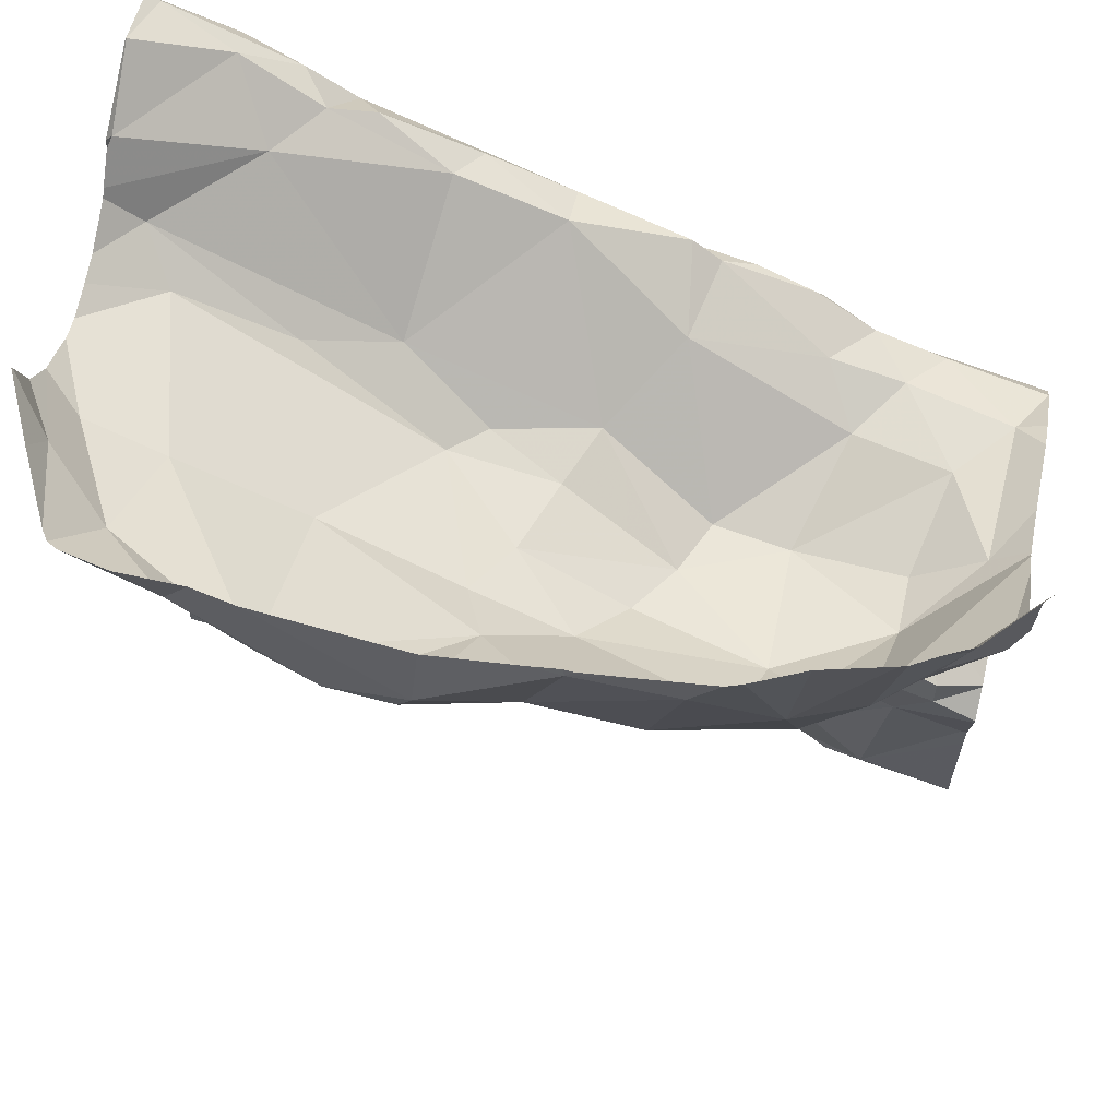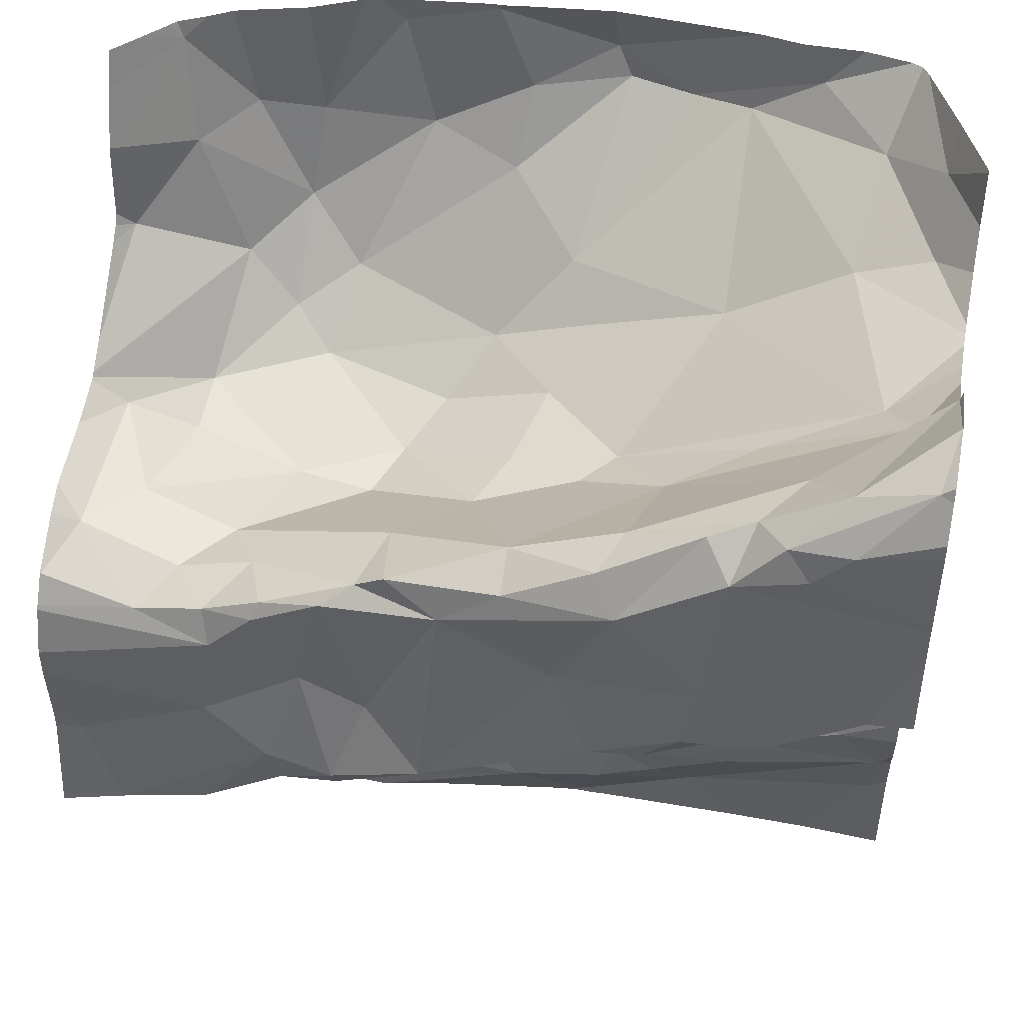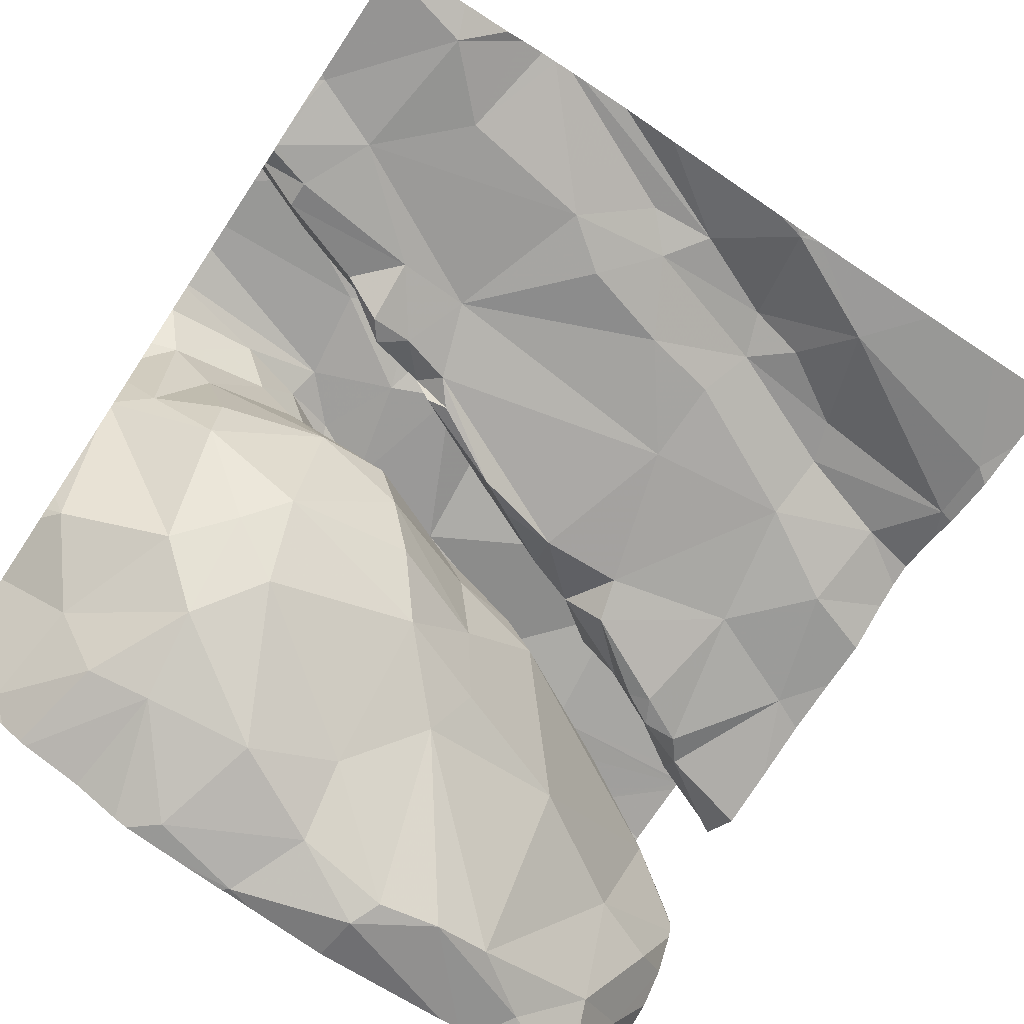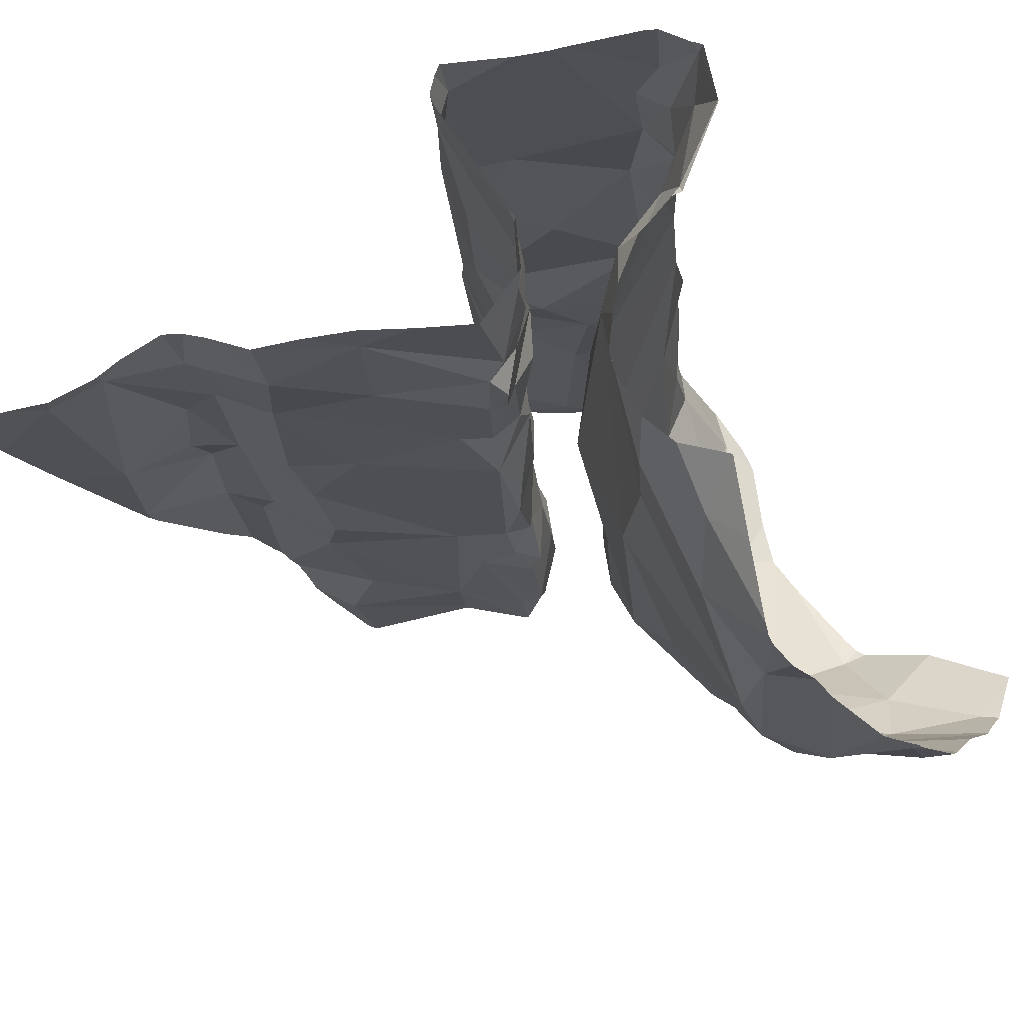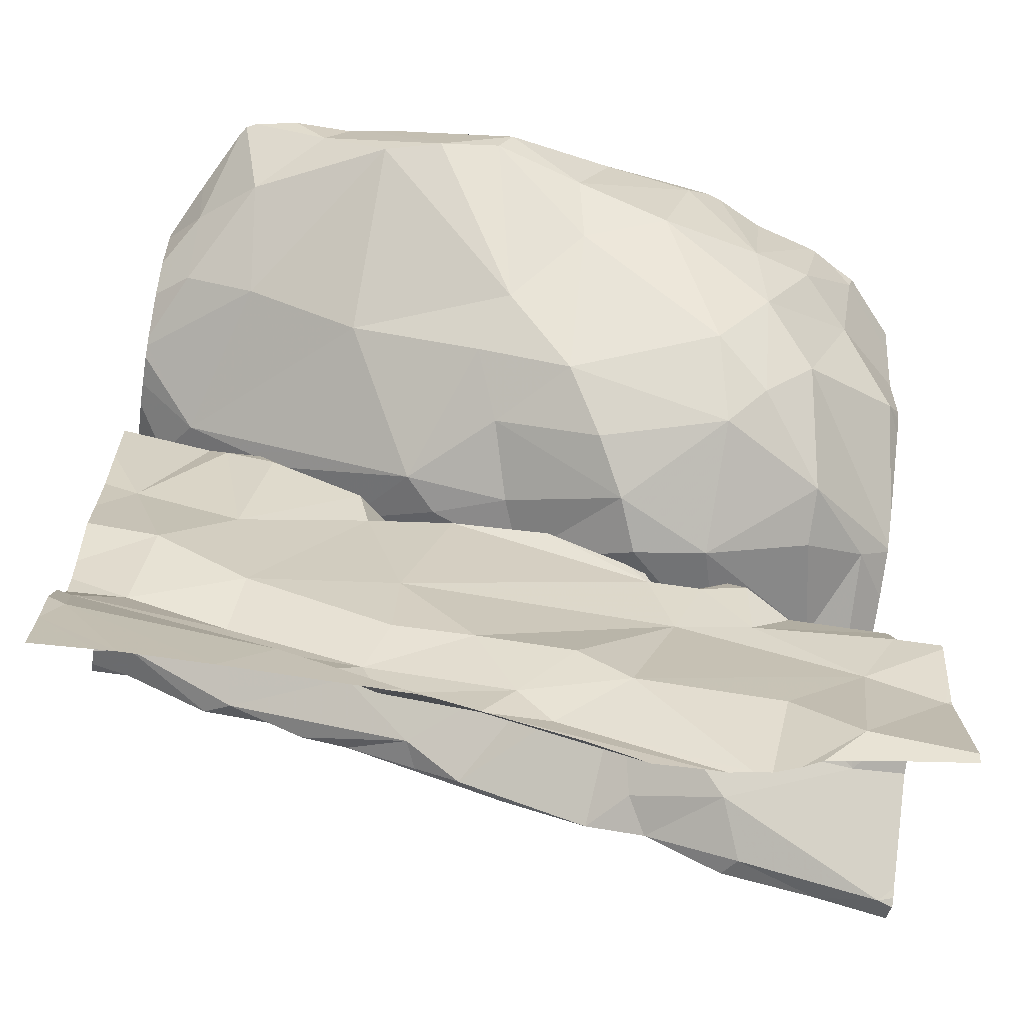
<metadata>
{"format":"obj","ext":"obj","renderer":"f3d","projection":"perspective","resolution":1024,"background":"white","views":[{"elev":65.0,"azim":-167.9,"up":"+Y"},{"elev":47.7,"azim":10.8,"up":"+Y"},{"elev":-72.8,"azim":-33.6,"up":"+Z"},{"elev":-16.7,"azim":116.8,"up":"+Z"},{"elev":-70.0,"azim":170.6,"up":"+Y"}]}
</metadata>
<code>
v -33.24 281.2 504.1
v -32.87 282.1 504
v -32.87 282.1 503.9
v -33.54 281.2 504.1
v -33.01 282.1 503.8
v -33.16 282.1 503.7
v -32.83 281.2 504.1
v -33.58 281.2 504.1
v -33.52 281.2 504.1
v -33.09 282.1 503.8
v -33.46 281.2 504.1
v -32.87 282 504.2
v -32.9 282 504.1
v -33.78 281.2 504.1
v -32.94 282.1 503.8
v -32.95 282 504
v -33.09 281.9 504
v -33.39 281.2 504.1
v -33.09 282.2 503.8
v -33.2 281.2 504.1
v -32.94 281.9 504.1
v -32.87 281.7 504.1
v -33.11 281.3 504.2
v -33.03 281.4 504.2
v -33.09 281.8 504.2
v -33.19 281.8 504.2
v -33.15 281.7 504.3
v -33.14 281.7 504.1
v -32.99 281.7 504.1
v -32.91 281.6 504.1
v -32.85 281.4 504.1
v -33.01 281.5 504.2
v -33.11 281.8 504.2
v -33.07 281.3 504.1
v -33.16 281.4 504.2
v -33.02 281.5 504.1
v -32.9 281.5 504.2
v -33.04 281.8 504.1
v -33.13 281.8 504.1
v -33.06 281.8 504.1
v -33.19 281.4 504.1
v -33.18 281.3 504.2
v -33.25 282.2 503.7
v -33.17 281.8 504.1
v -33.02 281.8 504.1
v -33.06 282.2 503.8
v -32.85 281.3 504.1
v -33.19 281.5 504.1
v -33.38 282.2 503.8
v -33.72 282.2 503.9
v -32.85 281.9 504.2
v -32.84 281.9 504.2
v -33.69 281.2 504.1
v -32.93 281.9 504.2
v -32.93 281.9 504.2
v -33.18 281.8 504.1
v -33.02 281.9 504.2
v -32.96 281.8 504.1
v -33 281.9 504.2
v -33 281.8 504.1
v -32.87 281.8 504.4
v -33.01 281.8 504.4
v -32.9 281.2 504.1
v -32.83 282.1 504.2
v -33.35 282.2 503.8
v -33.56 281.2 504.1
v -32.95 282 504.4
v -32.98 282.1 504.4
v -33.73 282.2 503.9
v -33.14 282 504.3
v -33.12 281.9 504.2
v -33 281.9 504.2
v -32.99 281.8 504.3
v -32.92 282.1 504.4
v -32.97 282 504.3
v -33.01 282 504.4
v -32.98 281.8 504.4
v -33.1 281.7 504.4
v -33.07 281.8 504.4
v -33.78 281.2 504.1
v -32.83 282.2 504.3
v -33.21 281.2 504.1
v -33.23 281.7 504.4
v -33.05 281.8 504.4
v -32.88 281.8 504.4
v -33.03 282 504.4
v -32.91 282.1 504.4
v -33.63 281.2 504.1
v -33.14 281.9 504.4
v -33.06 282 504.4
v -32.92 281.2 504.1
v -33.02 281.2 504.1
v -33.16 281.7 504.4
v -32.84 282.1 504.4
v -33.16 282 504.4
v -33.18 281.2 504.1
v -33.2 281.2 504.1
v -33.61 281.2 504.1
v -33.67 281.8 504
v -33.74 281.8 504.1
v -32.83 282 504.1
v -33.65 281.9 503.9
v -33.67 281.8 504.1
v -33.25 282.1 503.7
v -33.72 282.1 503.9
v -32.83 282 504.1
v -33.59 281.9 503.8
v -33.53 281.9 503.9
v -33.38 282.2 503.8
v -33.34 282.1 503.8
v -33.7 282 503.9
v -33.77 282 504
v -33.22 281.8 504.1
v -33.78 281.4 504.1
v -32.83 282.1 504.1
v -33.26 281.9 504.3
v -33.55 281.8 504
v -33.43 281.8 504.1
v -33.27 281.9 503.9
v -33.35 281.8 503.9
v -33.35 282 503.8
v -33.24 281.9 503.9
v -32.83 281.4 504.2
v -32.83 282.2 504.3
v -33.55 281.8 504.1
v -33.45 282 503.8
v -33.4 281.8 504
v -33.57 282 503.8
v -33.59 281.8 503.9
v -33.23 282.1 503.7
v -33.65 282.1 503.8
v -32.83 282.2 503.9
v -33.28 281.8 504
v -33.49 282.1 503.8
v -32.83 282.1 504
v -33.67 281.3 504.1
v -33.69 281.4 504.1
v -33.73 281.5 504.1
v -33.58 281.5 504.1
v -33.36 281.3 504.2
v -33.44 281.4 504.1
v -33.33 281.8 504.2
v -32.92 282.2 503.8
v -32.83 282.2 504.3
v -33.3 281.8 504.1
v -33.32 281.3 504.1
v -33.29 281.3 504.2
v -33.53 281.8 504.4
v -33.52 281.8 504.4
v -33.45 281.8 504.4
v -33.21 281.8 504.4
v -33.31 281.7 504.1
v -33.35 281.7 504.2
v -33.23 281.8 504.2
v -33.35 281.6 504.4
v -33.7 281.8 504.2
v -33.56 281.6 504.1
v -33.6 281.6 504.2
v -33.49 281.6 504.1
v -32.83 282.1 504.2
v -33.75 281.6 504.4
v -32.83 281.9 504.1
v -33.47 281.6 504.1
v -33.35 281.7 504.1
v -33.59 281.5 504.3
v -33.62 281.5 504.4
v -33.51 281.5 504.4
v -33.49 281.6 504.4
v -33.53 281.6 504.1
v -33.5 281.5 504.1
v -32.86 282.2 503.9
v -33.48 281.7 504.4
v -32.83 281.8 504.1
v -33.6 281.6 504.4
v -32.83 282.1 504.2
v -33.77 281.4 504.4
v -33.59 281.8 504.2
v -33.63 281.8 504.3
v -33.41 281.7 504.4
v -33.45 281.6 504.4
v -33.7 281.5 504.4
v -33.26 281.9 504.4
v -33.33 281.9 504.4
v -33.39 281.9 504.4
v -33.42 281.9 504.4
v -33.55 281.8 504.3
v -33.4 281.9 504.3
v -33.58 281.8 504.4
v -33.59 281.8 504.4
v -32.83 281.8 504.1
v -33.24 281.7 504.4
v -33.67 281.8 504.4
v -33.04 282.2 503.8
v -33.6 281.3 504.1
v -32.83 282 504
v -32.83 282.1 504
v -33.78 281.8 504.3
v -33.75 281.8 504.3
v -32.83 281.7 504.1
v -32.83 281.6 504.2
v -32.83 282.1 504.2
v -33.28 281.7 504.2
v -33.46 281.7 504.1
v -33.24 281.7 504.1
v -33.27 281.4 504.1
v -33.63 281.6 504.1
v -33.7 281.6 504.2
v -33.38 281.4 504.1
v -33.53 281.6 504.3
v -33.73 281.5 504.3
v -32.83 281.6 504.1
v -32.83 282 504.1
v -33.73 281.5 504.1
v -33.47 281.6 504.1
v -33.58 281.6 504.1
v -32.83 282.1 504.2
v -32.91 282.2 503.8
v -33.44 281.6 504.1
v -33.29 281.6 504.4
v -32.97 282.2 503.8
v -33.4 281.7 504.2
v -33.46 281.6 504.2
v -33.45 281.6 504.4
v -33.52 281.6 504.4
v -33.6 281.5 504.4
v -33.78 281.9 504.1
v -33.78 281.9 504.1
v -33.78 282 504
v -33.78 282 504
v -33.78 281.9 504.1
v -33.78 281.9 504.1
v -33.78 282.1 504
v -33.78 282.1 503.9
v -33.78 281.4 504.1
v -33.78 281.4 504.1
v -33.78 281.4 504.4
v -33.78 281.4 504.4
v -33.78 281.8 504.3
v -33.78 281.8 504.3
v -33.78 281.4 504.1
v -33.78 282 504
v -33.78 281.5 504.1
v -33.78 281.5 504.1
v -33.78 281.5 504.4
v -33.78 281.6 504.4
v -33.78 281.7 504.4
v -33.78 281.6 504.4
v -33.78 281.4 504.4
v -33.78 281.4 504.4
v -33.78 281.4 504.4
v -33.78 281.7 504.4
v -33.78 281.7 504.4
v -33.78 281.7 504.4
v -33.78 281.8 504.3
v -33.78 281.8 504.3
v -33.78 281.8 504.2
v -33.78 281.8 504.2
v -33.78 281.4 504.1
v -33.78 281.2 504.1
v -33.78 281.5 504.2
v -33.78 281.5 504.2
v -32.9 282.2 503.8
v -33.78 281.5 504.1
v -33.78 281.5 504.1
v -33.78 281.5 504.1
v -33.78 281.5 504.2
v -32.83 281.4 504.1
v -32.83 281.3 504.1
v -32.83 282.2 503.9
v -32.83 281.5 504.2
v -32.83 281.4 504.1
v -32.83 281.9 504.2
v -32.83 281.9 504.1
v -32.83 281.9 504.2
v -32.83 281.9 504.2
v -32.83 282.1 504.2
v -32.83 281.5 504.2
v -32.83 281.8 504.4
v -32.83 281.8 504.4
v -32.83 282.2 504.3
v -32.83 282.2 504.4
v -32.83 281.9 504.4
v -32.83 282 504.4
v -32.83 282.1 504.4
v -32.83 282.1 504.4
v -32.83 282 504.4
v -32.83 282 504.4
v -32.83 282 504.4
v -32.83 281.9 504.2
v -32.83 281.8 504.4
v -32.83 281.8 504.4
v -32.83 282.1 504.4
v -33.52 282.2 503.8
v -33.53 282.2 503.8
v -33.59 282.2 503.8
v -33.66 282.2 503.8
v -33.69 282.2 503.8
v -33.39 282.2 503.8
v -33.67 282.2 503.8
v -33.44 282.2 503.8
v -32.83 282.2 503.9
v -33.76 282.2 503.9
v -33.78 282.2 503.9
v -33.73 282.2 503.9
f 195 16 212
f 2 3 15
f 19 6 46
f 3 2 196
f 46 5 193
f 6 10 5
f 30 36 37
f 32 41 35
f 13 57 12
f 21 22 173
f 40 44 39
f 10 15 5
f 79 93 78
f 68 86 67
f 75 76 74
f 201 75 216
f 13 12 115
f 16 2 15
f 10 119 17
f 10 16 15
f 217 3 262
f 171 132 301
f 17 16 10
f 143 15 217
f 34 20 96
f 212 13 101
f 21 58 22
f 17 56 13
f 39 45 38
f 17 13 16
f 35 23 24
f 23 34 24
f 83 27 62
f 73 27 25
f 26 33 25
f 25 27 26
f 39 28 29
f 36 29 28
f 61 54 52
f 22 30 211
f 32 24 31
f 37 32 31
f 26 44 33
f 34 31 24
f 24 32 35
f 36 32 37
f 38 40 39
f 32 36 41
f 34 23 42
f 20 34 42
f 69 105 304
f 39 44 28
f 29 58 45
f 204 48 28
f 200 37 270
f 39 29 45
f 36 30 29
f 29 30 22
f 42 23 35
f 47 34 92
f 48 36 28
f 47 31 34
f 267 47 271
f 52 51 272
f 51 21 162
f 51 55 21
f 40 38 59
f 52 54 51
f 54 55 51
f 56 57 13
f 58 21 59
f 29 22 58
f 38 45 60
f 38 60 59
f 304 105 50
f 57 71 12
f 73 61 62
f 77 62 61
f 303 233 302
f 21 55 59
f 72 59 55
f 116 70 71
f 58 59 60
f 58 60 45
f 40 33 44
f 68 67 87
f 70 75 71
f 72 25 59
f 72 54 73
f 73 25 72
f 36 48 41
f 25 33 40
f 75 74 64
f 74 76 68
f 302 105 69
f 73 54 61
f 77 61 85
f 54 72 55
f 78 62 79
f 301 132 269
f 144 94 281
f 74 81 64
f 62 78 83
f 84 85 282
f 84 77 85
f 75 12 71
f 27 73 62
f 160 81 280
f 68 76 86
f 87 67 286
f 286 86 288
f 86 84 283
f 89 90 95
f 89 86 90
f 278 52 289
f 85 61 279
f 87 94 68
f 84 151 93
f 79 84 93
f 89 84 86
f 74 68 94
f 90 70 95
f 70 76 75
f 90 76 70
f 90 86 76
f 84 79 77
f 300 109 298
f 81 74 94
f 71 57 56
f 37 31 123
f 62 77 79
f 299 131 296
f 94 87 285
f 59 25 40
f 216 64 276
f 99 100 103
f 100 99 226
f 120 122 119
f 277 37 123
f 102 112 230
f 226 102 231
f 99 103 125
f 117 129 99
f 232 105 233
f 298 109 49
f 107 108 126
f 108 107 129
f 297 105 131
f 137 114 136
f 110 104 109
f 65 104 43
f 130 104 110
f 131 105 111
f 228 111 232
f 276 64 175
f 50 105 297
f 113 56 145
f 142 71 113
f 56 113 71
f 142 187 116
f 198 197 192
f 275 52 274
f 183 151 89
f 198 178 156
f 225 166 167
f 118 127 117
f 137 139 138
f 108 120 121
f 70 116 95
f 125 118 117
f 119 121 120
f 120 133 122
f 274 52 272
f 125 117 99
f 119 122 17
f 126 110 134
f 110 126 121
f 133 127 118
f 128 134 293
f 107 128 131
f 129 102 99
f 104 130 6
f 131 128 296
f 273 51 162
f 120 127 133
f 107 111 102
f 102 111 112
f 131 111 107
f 128 126 134
f 108 121 126
f 297 131 299
f 141 208 170
f 126 128 107
f 122 133 56
f 164 152 153
f 170 214 169
f 205 208 146
f 118 203 142
f 140 141 66
f 137 136 194
f 129 117 108
f 107 102 129
f 242 138 243
f 170 139 137
f 140 146 141
f 142 145 118
f 17 122 56
f 218 214 164
f 130 110 121
f 145 133 118
f 121 119 130
f 42 146 147
f 42 35 146
f 149 148 150
f 84 89 151
f 153 152 154
f 109 134 110
f 151 155 93
f 125 103 156
f 158 157 159
f 296 128 295
f 153 163 164
f 166 165 167
f 168 167 165
f 170 169 139
f 1 147 18
f 172 150 148
f 161 174 246
f 295 128 294
f 177 156 178
f 155 179 180
f 181 161 244
f 183 182 184
f 184 185 183
f 179 155 183
f 186 149 185
f 187 186 185
f 150 183 185
f 184 182 116
f 89 182 183
f 246 188 251
f 151 183 155
f 148 149 189
f 188 148 189
f 272 51 273
f 83 93 191
f 252 192 253
f 66 194 8
f 194 136 98
f 192 197 238
f 198 192 178
f 188 189 192
f 189 178 192
f 149 186 189
f 197 198 254
f 271 47 268
f 161 181 174
f 198 156 100
f 186 178 189
f 150 185 149
f 270 37 277
f 256 100 257
f 119 10 6
f 117 120 108
f 293 109 300
f 187 185 184
f 26 202 154
f 89 95 182
f 116 182 95
f 172 179 150
f 93 155 191
f 183 150 179
f 177 186 187
f 188 174 172
f 116 187 184
f 154 44 26
f 203 187 142
f 6 130 119
f 186 177 178
f 127 120 117
f 204 44 154
f 116 71 142
f 48 170 205
f 156 103 100
f 142 113 145
f 56 133 145
f 188 172 148
f 157 158 206
f 158 207 206
f 146 140 147
f 26 27 202
f 141 146 208
f 158 209 210
f 139 206 213
f 125 203 118
f 214 170 48
f 204 214 48
f 164 214 204
f 139 215 206
f 294 128 293
f 136 114 234
f 157 215 169
f 169 215 139
f 147 140 4
f 260 210 261
f 141 137 194
f 213 138 139
f 218 164 163
f 53 259 80
f 83 191 219
f 204 28 44
f 170 137 141
f 293 134 109
f 263 213 264
f 264 207 265
f 114 137 242
f 163 159 218
f 170 208 205
f 43 104 19
f 49 109 65
f 147 20 42
f 152 204 154
f 204 152 164
f 157 206 215
f 35 41 205
f 157 169 159
f 214 218 159
f 159 169 214
f 203 177 187
f 207 213 206
f 268 47 91
f 267 31 47
f 158 210 207
f 210 176 236
f 78 93 83
f 35 205 146
f 222 221 219
f 223 219 155
f 163 221 159
f 219 221 83
f 41 48 205
f 221 163 153
f 222 158 159
f 221 222 159
f 219 223 222
f 221 202 27
f 83 221 27
f 221 153 202
f 203 125 177
f 156 177 125
f 223 167 168
f 209 158 222
f 155 180 223
f 165 210 209
f 165 209 168
f 180 179 172
f 154 202 153
f 223 168 222
f 168 209 222
f 224 174 181
f 172 174 224
f 155 219 191
f 172 224 180
f 166 225 181
f 223 180 167
f 224 167 180
f 225 167 224
f 181 225 224
f 176 165 166
f 210 165 176
f 166 181 176
f 249 181 250
f 65 109 104
f 226 99 102
f 227 100 226
f 123 31 267
f 101 13 106
f 228 112 111
f 229 112 228
f 80 259 14
f 230 112 241
f 231 102 230
f 132 3 135
f 232 111 105
f 63 268 91
f 233 105 302
f 106 13 115
f 115 12 201
f 234 114 235
f 216 75 64
f 235 114 240
f 236 176 237
f 11 147 9
f 201 12 75
f 237 176 248
f 238 197 239
f 144 81 94
f 171 3 132
f 239 197 255
f 53 136 259
f 240 114 258
f 241 112 229
f 124 81 144
f 242 137 138
f 160 64 81
f 262 3 171
f 243 138 263
f 244 161 245
f 9 147 4
f 175 64 160
f 245 161 247
f 7 268 63
f 246 174 188
f 247 161 246
f 162 21 173
f 248 176 249
f 173 22 190
f 8 194 98
f 249 176 181
f 250 181 244
f 190 22 199
f 251 188 252
f 199 22 211
f 252 188 192
f 18 147 11
f 253 192 238
f 200 30 37
f 254 198 256
f 255 197 254
f 217 15 3
f 256 198 100
f 257 100 227
f 211 30 200
f 1 20 147
f 258 114 242
f 259 136 234
f 135 3 196
f 260 207 210
f 143 5 15
f 196 2 195
f 261 210 266
f 212 16 13
f 263 138 213
f 4 140 66
f 264 213 207
f 66 141 194
f 265 207 260
f 195 2 16
f 266 210 236
f 220 5 143
f 278 61 52
f 279 61 278
f 82 20 1
f 280 81 124
f 281 94 292
f 98 136 88
f 282 85 291
f 283 84 282
f 88 136 53
f 193 5 220
f 284 87 287
f 285 87 284
f 91 47 92
f 46 6 5
f 286 67 86
f 287 87 286
f 92 34 96
f 288 86 283
f 289 52 275
f 290 85 279
f 96 20 97
f 291 85 290
f 97 20 82
f 19 104 6
f 292 94 285

</code>
